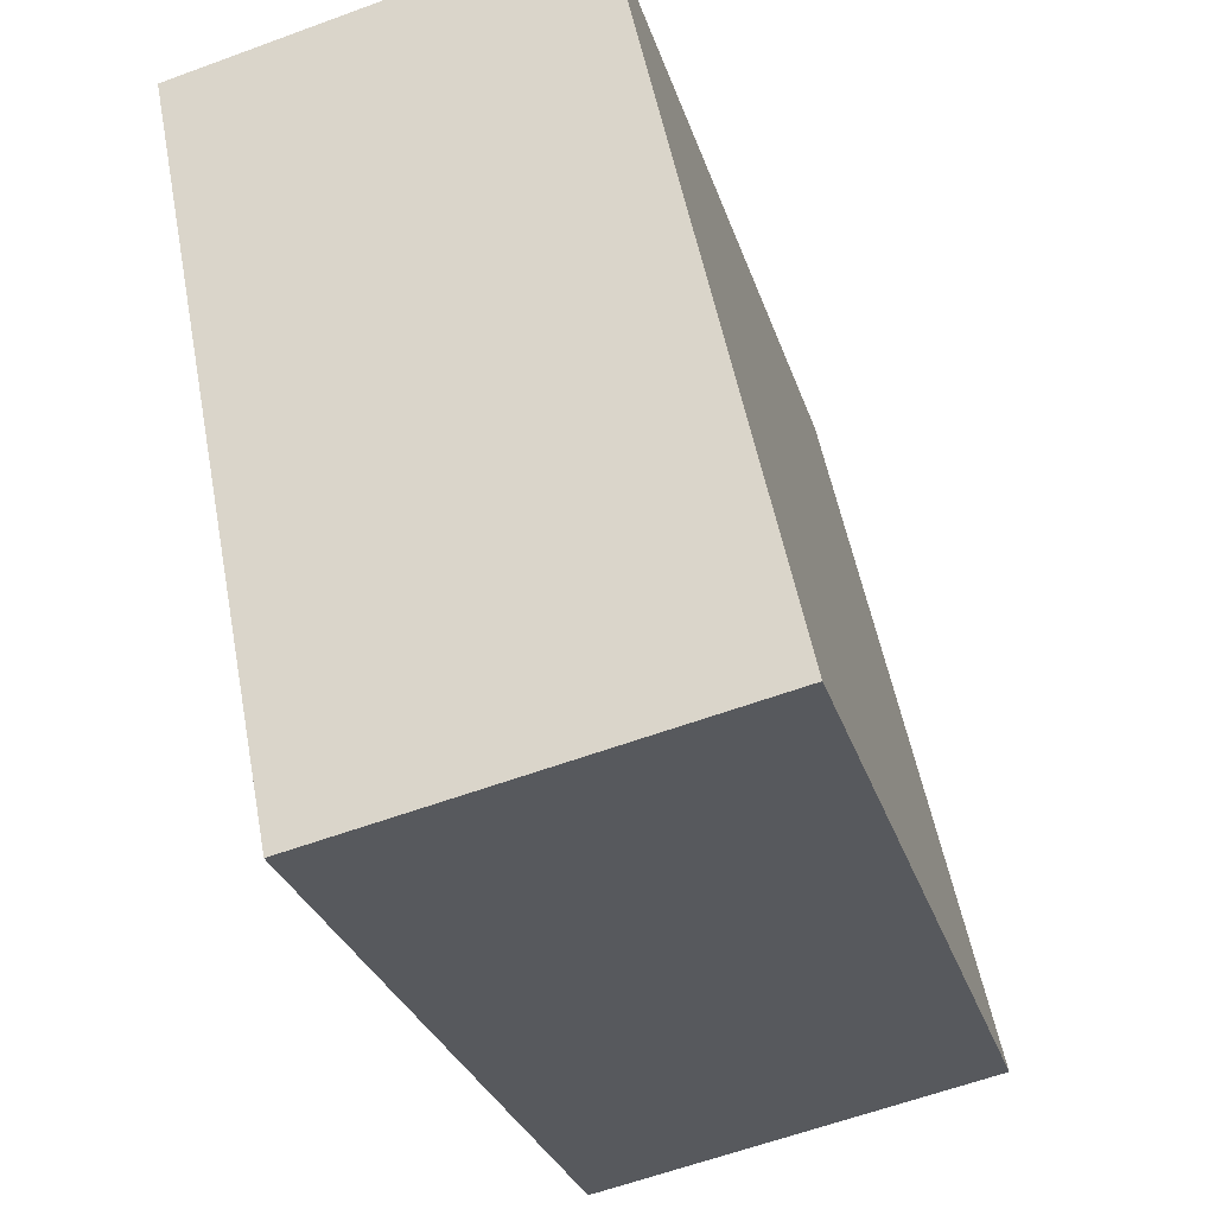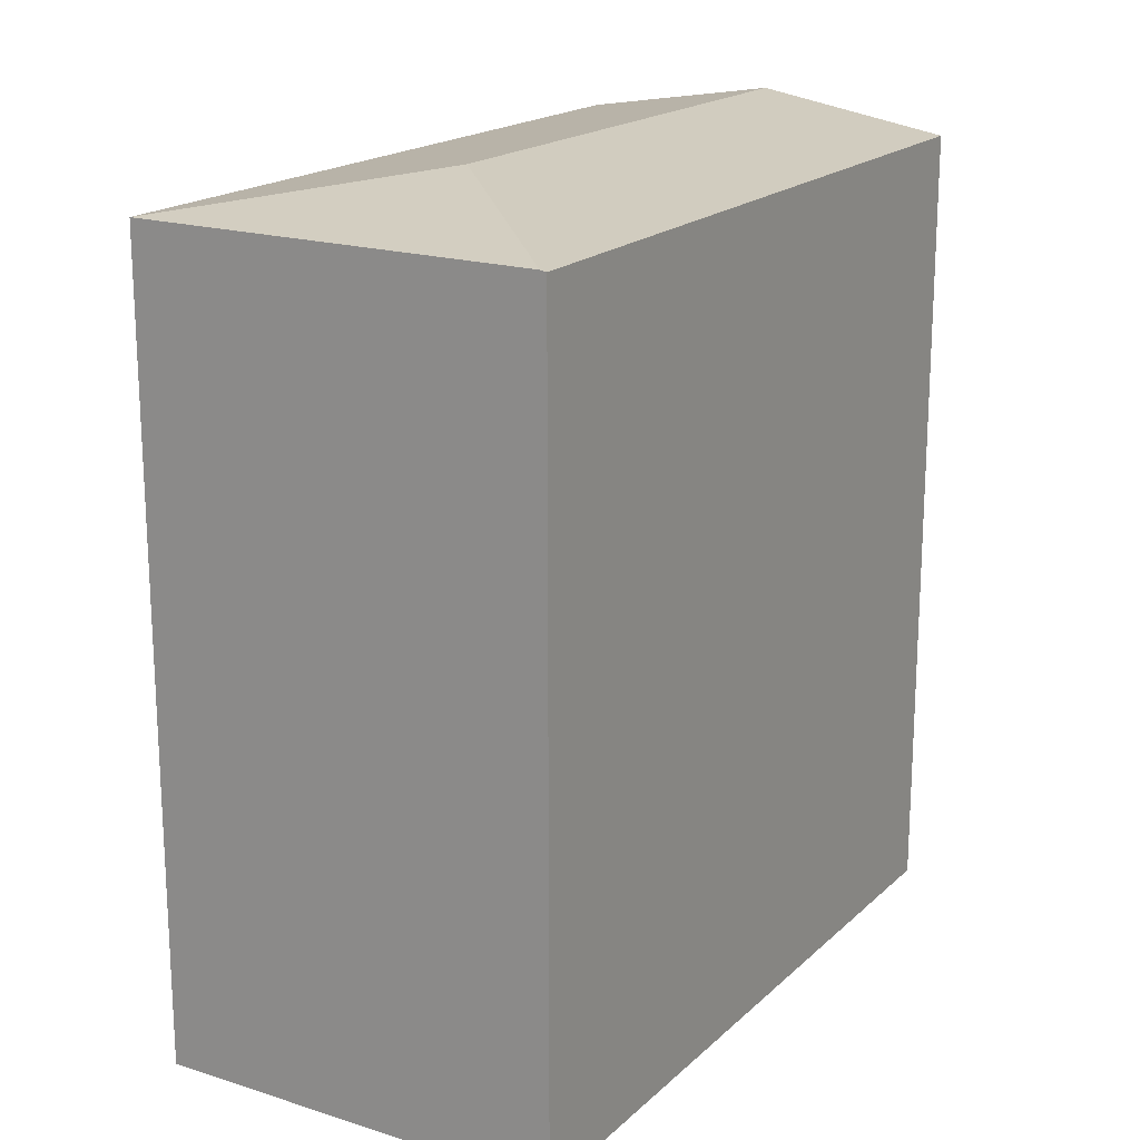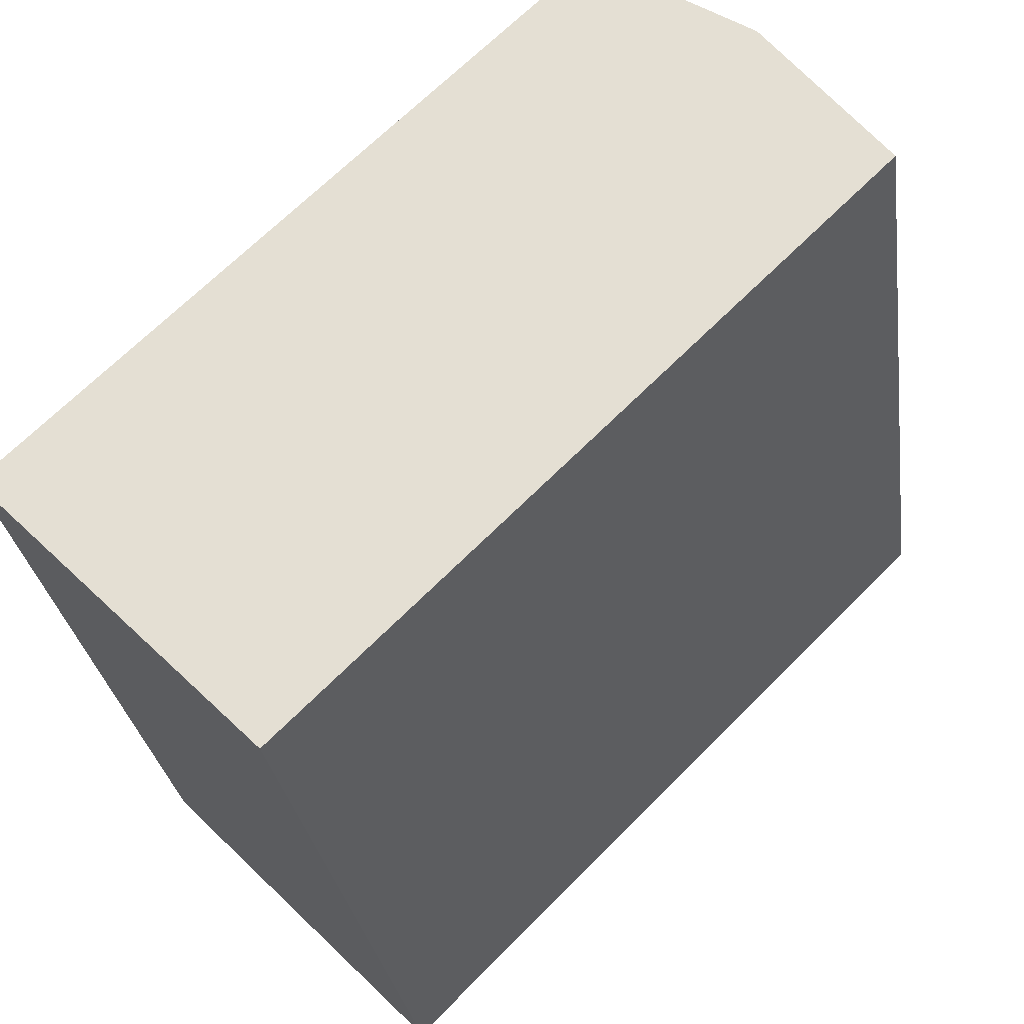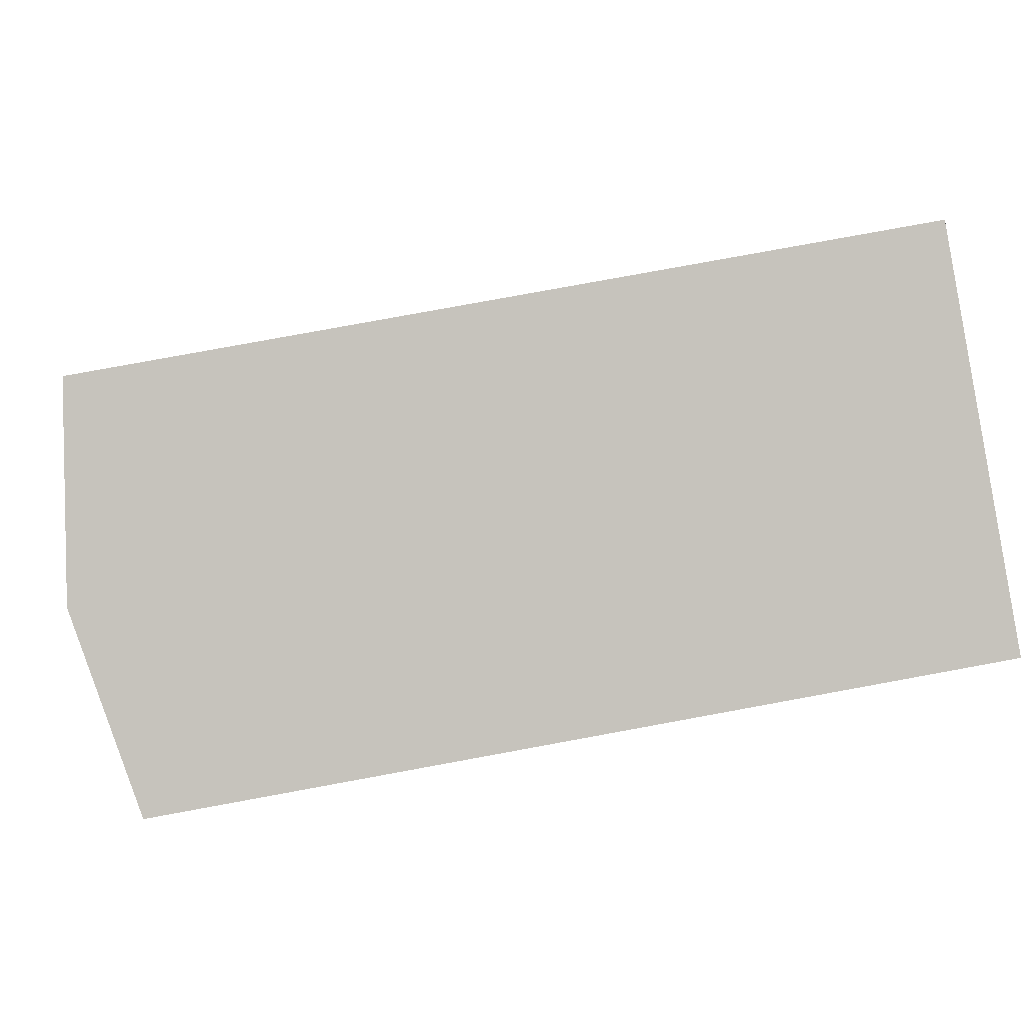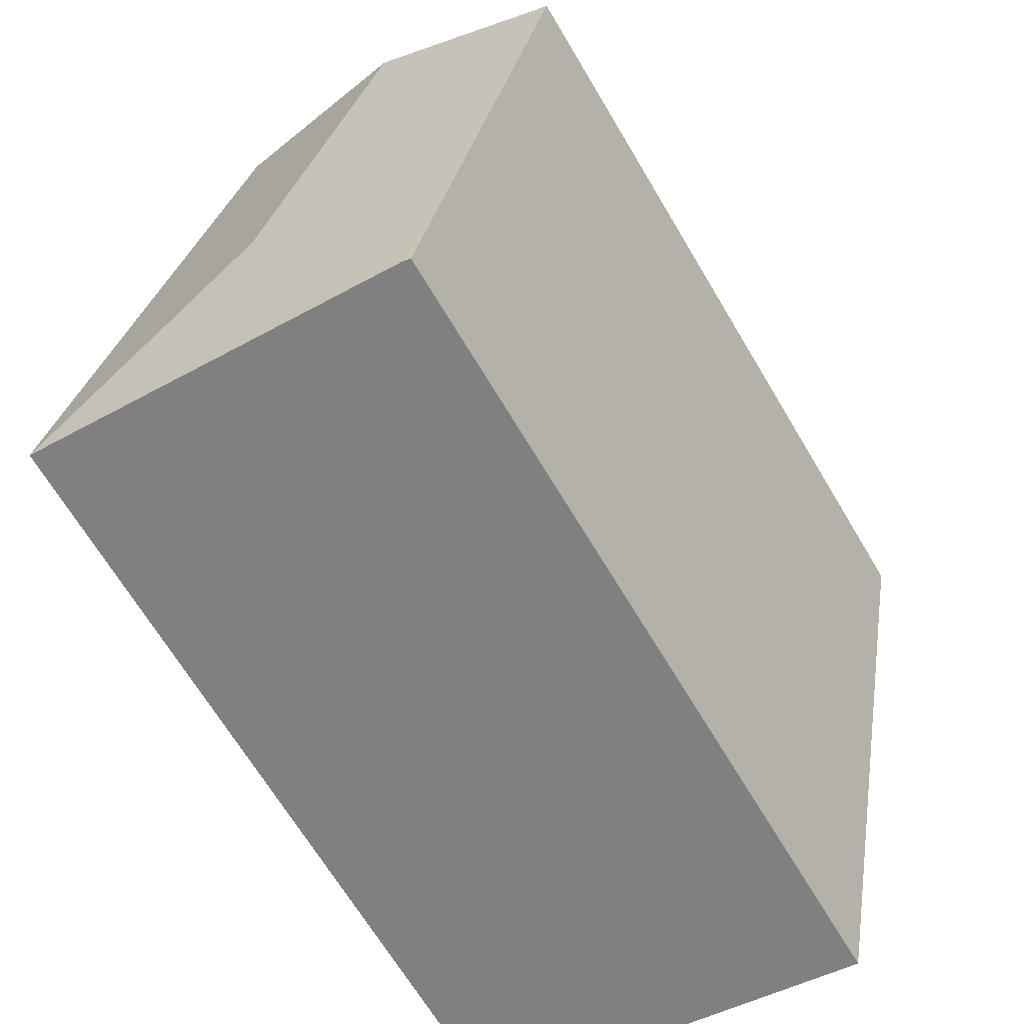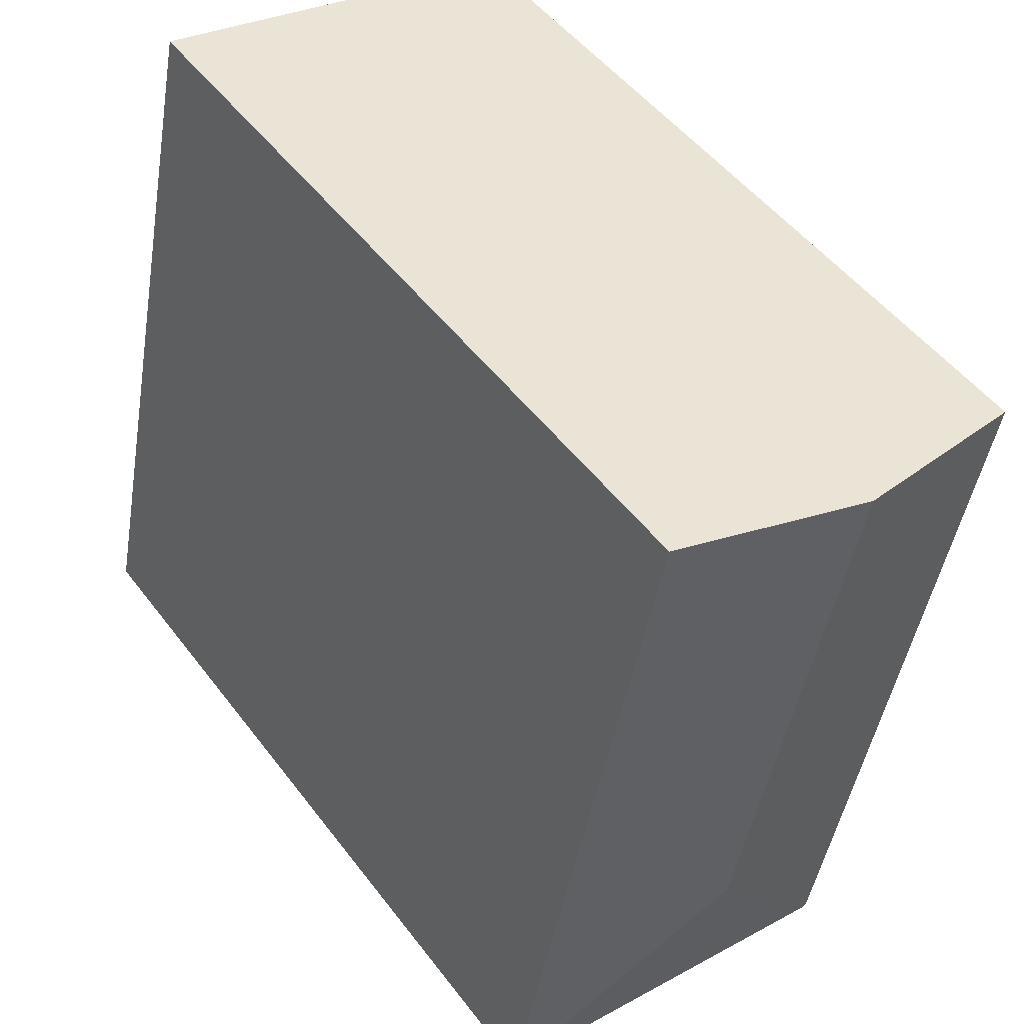
<metadata>
{"format":"obj","ext":"obj","renderer":"f3d","projection":"perspective","resolution":1024,"background":"white","views":[{"elev":-29.4,"azim":16.2,"up":"+Z"},{"elev":18.6,"azim":-159.9,"up":"+Y"},{"elev":67.8,"azim":44.8,"up":"+Z"},{"elev":79.5,"azim":-100.4,"up":"+Z"},{"elev":-67.6,"azim":-149.2,"up":"+Z"},{"elev":50.3,"azim":144.2,"up":"+Z"}]}
</metadata>
<code>
v  0 11.7 7.165e-16
v  2.187 11.69 -10.67
v  2.094 11.67 -10.69
v  4.477 12.18 -7.188
v  2.826 12.18 0.597
v  7.997 11.69 -9.504
v  5.725 11.69 1.209
v  0 0 0
v  2.094 6.545e-16 -10.69
v  5.725 -7.403e-17 1.209
v  2.826 -3.656e-17 0.597
v  7.997 5.82e-16 -9.504
v  2.187 6.533e-16 -10.67
g defaultobject
f 1 2 3
f 2 1 4
f 4 1 5
f 4 6 2
f 7 4 5
f 4 7 6
f 3 8 1
f 8 3 9
f 8 5 1
f 5 8 7
f 7 8 10
f 10 8 11
f 10 6 7
f 6 10 12
f 12 2 6
f 2 12 3
f 3 12 9
f 9 12 13
f 11 12 10
f 12 11 8
f 12 8 13
f 13 8 9

</code>
